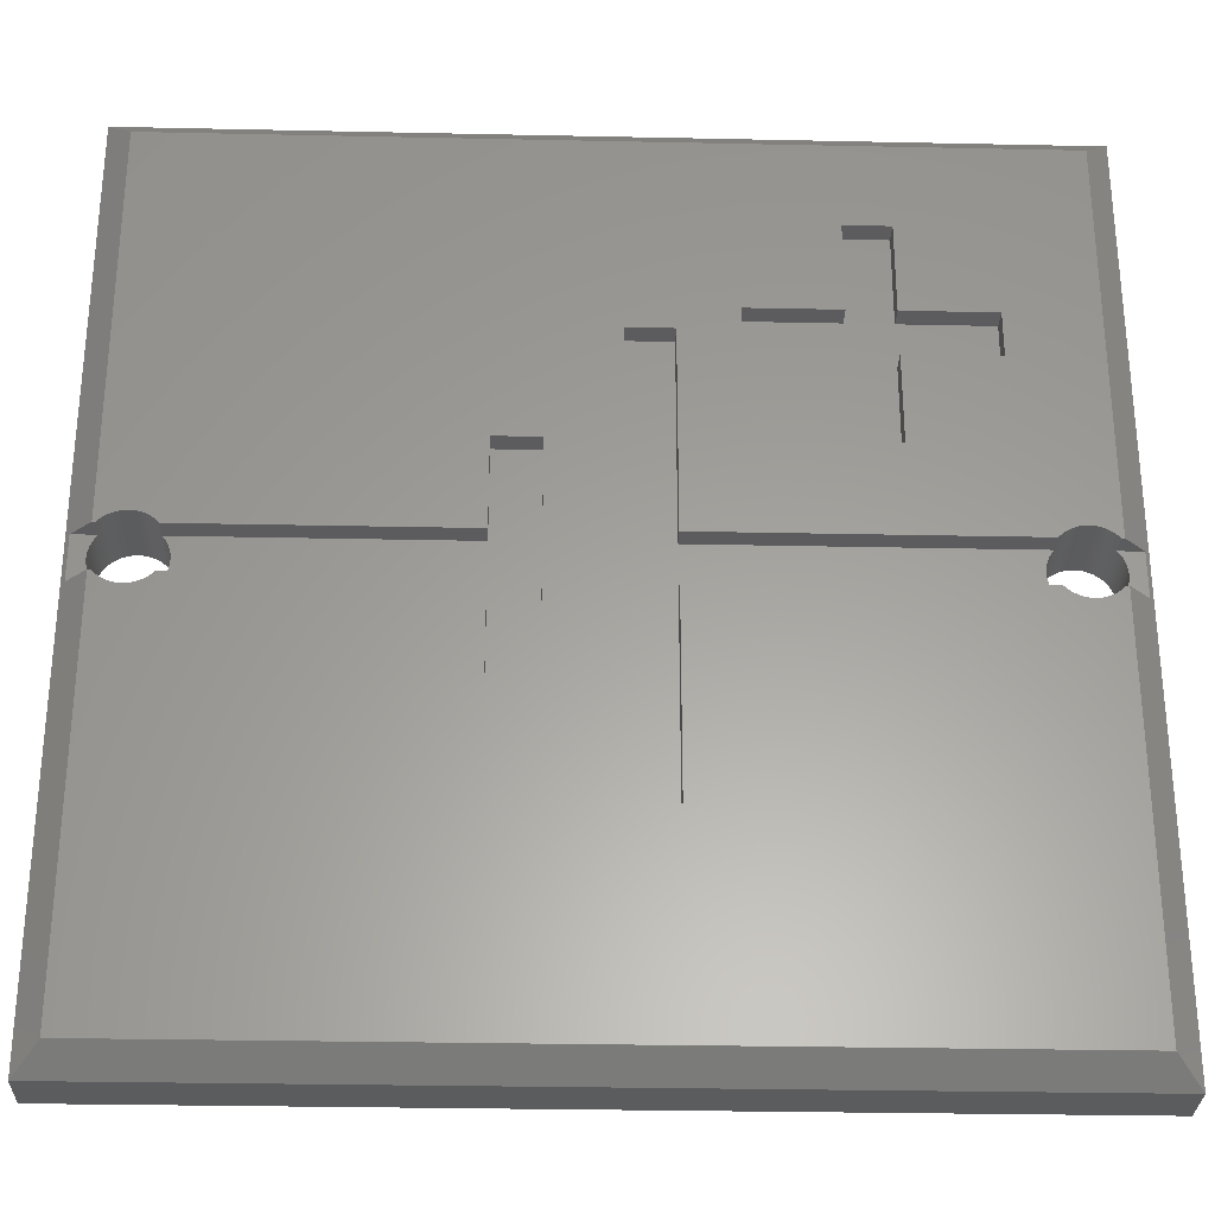
<metadata>
{"format":"stl","ext":"stl","renderer":"f3d","projection":"perspective","resolution":1024,"background":"white","views":[{"elev":-29.3,"azim":178.2,"up":"+Y"}]}
</metadata>
<code>
# stl→obj: 432 verts, 876 faces
v 0 30 0.825
v 0 18.88 2.475
v 0 30 2.475
v 0 11.12 2.475
v 0 0 0.825
v 0 0 2.475
v 26.7 7.82 2.475
v 30 0 2.475
v 30 11.12 2.475
v 26.7 3.3 2.475
v 22.18 3.3 2.475
v 18.88 0 2.475
v 3.3 7.82 2.475
v 3.3 3.3 2.475
v 11.12 0 2.475
v 7.82 3.3 2.475
v 30 30 2.475
v 26.7 26.7 2.475
v 30 18.88 2.475
v 22.18 26.7 2.475
v 18.88 30 2.475
v 26.7 22.18 2.475
v 11.12 30 2.475
v 3.3 26.7 2.475
v 7.82 26.7 2.475
v 3.3 22.18 2.475
v 2.936 14.82 2.475
v 2.918 14.73 2.475
v 2.894 14.64 2.475
v 2.862 14.56 2.475
v 2.825 14.48 2.475
v 2.781 14.4 2.475
v 2.73 14.32 2.475
v 2.674 14.25 2.475
v 2.613 14.19 2.475
v 2.547 14.13 2.475
v 2.476 14.07 2.475
v 2.401 14.02 2.475
v 2.322 13.98 2.475
v 2.24 13.94 2.475
v 2.155 13.91 2.475
v 2.068 13.88 2.475
v 1.98 13.86 2.475
v 1.89 13.85 2.475
v 1.8 13.85 2.475
v 1.71 13.85 2.475
v 1.62 13.86 2.475
v 1.532 13.88 2.475
v 1.445 13.91 2.475
v 1.36 13.94 2.475
v 1.278 13.98 2.475
v 1.199 14.02 2.475
v 1.124 14.07 2.475
v 1.053 14.13 2.475
v 0.9868 14.19 2.475
v 0.9255 14.25 2.475
v 0.8696 14.32 2.475
v 0.8195 14.4 2.475
v 0.7753 14.48 2.475
v 0.7375 14.56 2.475
v 0.65 15 2.475
v 0.6535 14.91 2.475
v 0.7063 14.64 2.475
v 0.6818 14.73 2.475
v 0.6642 14.82 2.475
v 29.35 15 2.475
v 29.35 15.09 2.475
v 29.34 15.18 2.475
v 29.32 15.27 2.475
v 29.29 15.36 2.475
v 29.26 15.44 2.475
v 29.22 15.52 2.475
v 29.18 15.6 2.475
v 29.13 15.68 2.475
v 29.07 15.75 2.475
v 29.01 15.81 2.475
v 28.95 15.87 2.475
v 28.88 15.93 2.475
v 28.8 15.98 2.475
v 28.72 16.02 2.475
v 28.64 16.06 2.475
v 28.56 16.09 2.475
v 28.47 16.12 2.475
v 28.38 16.14 2.475
v 28.29 16.15 2.475
v 28.2 16.15 2.475
v 28.11 16.15 2.475
v 28.02 16.14 2.475
v 27.93 16.12 2.475
v 27.84 16.09 2.475
v 27.76 16.06 2.475
v 27.68 16.02 2.475
v 27.6 15.98 2.475
v 27.52 15.93 2.475
v 27.45 15.87 2.475
v 27.39 15.81 2.475
v 2.936 15.18 2.475
v 27.06 15.18 2.475
v 27.08 15.27 2.475
v 27.11 15.36 2.475
v 27.14 15.44 2.475
v 27.18 15.52 2.475
v 27.22 15.6 2.475
v 27.27 15.68 2.475
v 27.33 15.75 2.475
v 29.35 14.91 2.475
v 29.34 14.82 2.475
v 29.32 14.73 2.475
v 29.29 14.64 2.475
v 29.26 14.56 2.475
v 29.22 14.48 2.475
v 29.18 14.4 2.475
v 29.13 14.32 2.475
v 29.07 14.25 2.475
v 29.01 14.19 2.475
v 28.95 14.13 2.475
v 28.88 14.07 2.475
v 28.8 14.02 2.475
v 28.72 13.98 2.475
v 28.64 13.94 2.475
v 28.56 13.91 2.475
v 28.47 13.88 2.475
v 28.38 13.86 2.475
v 28.29 13.85 2.475
v 28.2 13.85 2.475
v 28.11 13.85 2.475
v 28.02 13.86 2.475
v 27.93 13.88 2.475
v 27.84 13.91 2.475
v 27.76 13.94 2.475
v 27.68 13.98 2.475
v 27.6 14.02 2.475
v 27.52 14.07 2.475
v 27.45 14.13 2.475
v 27.39 14.19 2.475
v 27.33 14.25 2.475
v 27.05 15.09 2.475
v 27.27 14.32 2.475
v 27.22 14.4 2.475
v 27.18 14.48 2.475
v 27.14 14.56 2.475
v 27.11 14.64 2.475
v 27.08 14.73 2.475
v 27.06 14.82 2.475
v 2.946 14.91 2.475
v 27.05 14.91 2.475
v 2.95 15 2.475
v 2.946 15.09 2.475
v 27.05 15 2.475
v 2.894 15.36 2.475
v 2.918 15.27 2.475
v 2.862 15.44 2.475
v 2.825 15.52 2.475
v 2.781 15.6 2.475
v 2.73 15.68 2.475
v 2.674 15.75 2.475
v 2.613 15.81 2.475
v 2.547 15.87 2.475
v 2.476 15.93 2.475
v 2.401 15.98 2.475
v 2.322 16.02 2.475
v 2.24 16.06 2.475
v 2.155 16.09 2.475
v 2.068 16.12 2.475
v 1.98 16.14 2.475
v 1.89 16.15 2.475
v 1.8 16.15 2.475
v 1.71 16.15 2.475
v 1.62 16.14 2.475
v 1.532 16.12 2.475
v 1.445 16.09 2.475
v 1.36 16.06 2.475
v 1.278 16.02 2.475
v 1.199 15.98 2.475
v 1.124 15.93 2.475
v 1.053 15.87 2.475
v 0.9868 15.81 2.475
v 0.9255 15.75 2.475
v 0.8696 15.68 2.475
v 0.8195 15.6 2.475
v 0.7753 15.52 2.475
v 0.6535 15.09 2.475
v 0.6642 15.18 2.475
v 0.6818 15.27 2.475
v 0.7063 15.36 2.475
v 0.7375 15.44 2.475
v 30 30 0.825
v 30 0 0.825
v 6.75 23.25 0
v 3.75 23.25 0
v 6.75 26.25 0
v 13.12 15.75 0
v 11.25 21.75 0
v 13.12 22.5 0
v 8.25 18.75 0
v 2.672 15.75 0
v 6.75 18.75 0
v 3.75 21.75 0
v 6.75 21.75 0
v 2.547 15.87 0
v 2.613 15.81 0
v 28.8 14.02 0
v 29.18 14.25 0
v 29.18 0.825 0
v 29.01 14.19 0
v 29.07 14.25 0
v 28.95 14.13 0
v 28.88 14.07 0
v 28.72 13.98 0
v 28.64 13.94 0
v 28.56 13.91 0
v 28.47 13.88 0
v 28.38 13.86 0
v 28.29 13.85 0
v 28.2 13.85 0
v 28.11 13.85 0
v 28.02 13.86 0
v 27.93 13.88 0
v 27.84 13.91 0
v 27.76 13.94 0
v 18.38 11.25 0
v 27.68 13.98 0
v 27.6 14.02 0
v 27.52 14.07 0
v 27.45 14.13 0
v 27.39 14.19 0
v 27.33 14.25 0
v 14.62 7.5 0
v 16.88 11.25 0
v 16.88 18.75 0
v 0.825 0.825 0
v 13.12 7.5 0
v 2.672 14.25 0
v 13.12 14.25 0
v 2.613 14.19 0
v 2.547 14.13 0
v 2.476 14.07 0
v 2.401 14.02 0
v 2.322 13.98 0
v 2.24 13.94 0
v 2.155 13.91 0
v 2.068 13.88 0
v 1.98 13.86 0
v 1.89 13.85 0
v 1.8 13.85 0
v 1.71 13.85 0
v 1.62 13.86 0
v 1.532 13.88 0
v 1.445 13.91 0
v 1.36 13.94 0
v 1.278 13.98 0
v 1.199 14.02 0
v 0.825 14.25 0
v 1.124 14.07 0
v 1.053 14.13 0
v 0.9868 14.19 0
v 0.9284 14.25 0
v 18.38 14.25 0
v 29.01 15.81 0
v 29.18 15.75 0
v 29.07 15.75 0
v 28.95 15.87 0
v 28.88 15.93 0
v 28.8 15.98 0
v 29.18 29.18 0
v 28.72 16.02 0
v 28.64 16.06 0
v 28.56 16.09 0
v 28.47 16.12 0
v 28.38 16.14 0
v 28.29 16.15 0
v 28.2 16.15 0
v 28.11 16.15 0
v 28.02 16.14 0
v 27.93 16.12 0
v 27.84 16.09 0
v 27.76 16.06 0
v 18.38 18.75 0
v 27.68 16.02 0
v 27.6 15.98 0
v 27.52 15.93 0
v 27.45 15.87 0
v 27.39 15.81 0
v 27.33 15.75 0
v 18.38 15.75 0
v 14.62 22.5 0
v 11.25 23.25 0
v 8.25 26.25 0
v 8.25 23.25 0
v 0.825 29.18 0
v 2.476 15.93 0
v 2.401 15.98 0
v 2.322 16.02 0
v 2.24 16.06 0
v 2.155 16.09 0
v 2.068 16.12 0
v 1.98 16.14 0
v 1.89 16.15 0
v 1.8 16.15 0
v 1.71 16.15 0
v 1.62 16.14 0
v 1.532 16.12 0
v 1.445 16.09 0
v 1.36 16.06 0
v 1.278 16.02 0
v 1.199 15.98 0
v 0.825 15.75 0
v 1.124 15.93 0
v 1.053 15.87 0
v 0.9868 15.81 0
v 0.9284 15.75 0
v 8.25 21.75 0
v 3.3 7.82 6
v 3.3 3.3 6
v 3.3 26.7 6
v 3.3 22.18 6
v 26.7 7.82 6
v 22.18 3.3 6
v 26.7 3.3 6
v 7.82 3.3 6
v 26.7 26.7 6
v 22.18 26.7 6
v 26.7 22.18 6
v 7.82 26.7 6
v 0.135 14.25 0.69
v 0.135 15.75 0.69
v 29.86 14.25 0.69
v 29.86 15.75 0.69
v 2.95 15 0.69
v 2.946 15.09 0.69
v 0.65 15 0.69
v 0.6535 14.91 0.69
v 0.9284 15.75 0.69
v 0.9255 15.75 0.69
v 0.7063 14.64 0.69
v 0.7375 14.56 0.69
v 2.862 15.44 0.69
v 2.825 15.52 0.69
v 0.7753 15.52 0.69
v 0.7375 15.44 0.69
v 2.825 14.48 0.69
v 2.862 14.56 0.69
v 2.672 14.25 0.69
v 2.674 14.25 0.69
v 2.894 14.64 0.69
v 2.918 14.73 0.69
v 2.936 15.18 0.69
v 2.918 15.27 0.69
v 2.894 15.36 0.69
v 2.781 15.6 0.69
v 2.73 15.68 0.69
v 2.672 15.75 0.69
v 2.674 15.75 0.69
v 0.6818 15.27 0.69
v 0.6642 15.18 0.69
v 0.8696 15.68 0.69
v 0.7063 15.36 0.69
v 0.6535 15.09 0.69
v 2.73 14.32 0.69
v 0.7753 14.48 0.69
v 0.8195 14.4 0.69
v 0.6642 14.82 0.69
v 2.946 14.91 0.69
v 2.781 14.4 0.69
v 2.936 14.82 0.69
v 0.8696 14.32 0.69
v 0.9255 14.25 0.69
v 0.6818 14.73 0.69
v 0.8195 15.6 0.69
v 0.9284 14.25 0.69
v 29.35 15 0.69
v 29.35 15.09 0.69
v 27.05 15.09 0.69
v 27.05 15 0.69
v 29.26 15.44 0.69
v 29.22 15.52 0.69
v 27.18 15.52 0.69
v 27.14 15.44 0.69
v 29.32 15.27 0.69
v 29.29 15.36 0.69
v 29.34 15.18 0.69
v 29.18 15.6 0.69
v 29.13 15.68 0.69
v 27.08 15.27 0.69
v 27.06 15.18 0.69
v 27.27 15.68 0.69
v 27.22 15.6 0.69
v 27.11 15.36 0.69
v 29.07 14.25 0.69
v 27.14 14.56 0.69
v 27.18 14.48 0.69
v 27.22 14.4 0.69
v 27.27 14.32 0.69
v 29.07 15.75 0.69
v 27.33 15.75 0.69
v 29.13 14.32 0.69
v 29.22 14.48 0.69
v 29.26 14.56 0.69
v 29.32 14.73 0.69
v 29.34 14.82 0.69
v 29.29 14.64 0.69
v 29.35 14.91 0.69
v 27.33 14.25 0.69
v 27.11 14.64 0.69
v 27.05 14.91 0.69
v 29.18 14.4 0.69
v 27.06 14.82 0.69
v 27.08 14.73 0.69
v 3.75 21.75 0.69
v 3.75 23.25 0.69
v 6.75 23.25 0.69
v 6.75 21.75 0.69
v 8.25 21.75 0.69
v 8.25 18.75 0.69
v 8.25 23.25 0.69
v 6.75 18.75 0.69
v 8.25 26.25 0.69
v 6.75 26.25 0.69
v 11.25 23.25 0.69
v 11.25 21.75 0.69
v 13.12 14.25 0.69
v 13.12 15.75 0.69
v 14.62 7.5 0.69
v 13.12 7.5 0.69
v 14.62 22.5 0.69
v 13.12 22.5 0.69
v 16.88 11.25 0.69
v 16.88 18.75 0.69
v 18.38 14.25 0.69
v 18.38 15.75 0.69
v 18.38 11.25 0.69
v 18.38 18.75 0.69
f 1 2 3
f 1 4 2
f 5 4 1
f 4 5 6
f 7 8 9
f 10 8 7
f 11 8 10
f 8 11 12
f 13 4 14
f 14 15 16
f 14 6 15
f 6 14 4
f 17 18 19
f 17 20 18
f 20 17 21
f 19 18 22
f 23 24 25
f 3 24 23
f 3 26 24
f 26 3 2
f 11 27 16
f 28 16 27
f 29 16 28
f 16 29 13
f 30 13 29
f 31 13 30
f 32 13 31
f 33 13 32
f 34 13 33
f 35 13 34
f 36 13 35
f 37 13 36
f 38 13 37
f 39 13 38
f 40 13 39
f 41 13 40
f 4 41 42
f 4 42 43
f 4 43 44
f 4 44 45
f 4 45 46
f 4 46 47
f 4 47 48
f 4 48 49
f 4 49 50
f 4 50 51
f 4 51 52
f 4 52 53
f 4 53 54
f 4 54 55
f 4 55 56
f 4 56 57
f 4 57 58
f 4 58 59
f 4 59 60
f 4 61 2
f 61 4 62
f 41 4 13
f 63 4 60
f 64 4 63
f 65 4 64
f 62 4 65
f 19 66 9
f 19 67 66
f 19 68 67
f 19 69 68
f 19 70 69
f 19 71 70
f 19 72 71
f 19 73 72
f 19 74 73
f 19 75 74
f 19 76 75
f 19 77 76
f 19 78 77
f 19 79 78
f 19 80 79
f 19 81 80
f 19 82 81
f 19 83 82
f 19 84 83
f 19 85 84
f 19 86 85
f 19 87 86
f 19 88 87
f 19 89 88
f 19 90 89
f 22 90 19
f 90 22 91
f 91 22 92
f 92 22 93
f 93 22 94
f 94 22 95
f 95 22 96
f 97 98 20
f 99 20 98
f 100 20 99
f 20 100 22
f 101 22 100
f 102 22 101
f 103 22 102
f 104 22 103
f 105 22 104
f 96 22 105
f 106 9 66
f 107 9 106
f 108 9 107
f 109 9 108
f 110 9 109
f 111 9 110
f 112 9 111
f 113 9 112
f 114 9 113
f 115 9 114
f 116 9 115
f 117 9 116
f 118 9 117
f 119 9 118
f 120 9 119
f 121 9 120
f 122 9 121
f 123 9 122
f 124 9 123
f 125 9 124
f 126 9 125
f 127 9 126
f 128 9 127
f 129 9 128
f 7 129 130
f 7 130 131
f 7 131 132
f 7 132 133
f 7 133 134
f 7 134 135
f 7 135 136
f 98 97 137
f 129 7 9
f 138 7 136
f 139 7 138
f 140 7 139
f 141 7 140
f 142 7 141
f 11 142 143
f 11 143 144
f 145 146 147
f 148 137 97
f 137 148 149
f 146 145 144
f 25 20 21
f 97 20 25
f 25 21 23
f 149 147 146
f 12 16 15
f 27 144 145
f 150 25 26
f 142 11 7
f 144 27 11
f 11 16 12
f 147 149 148
f 25 151 97
f 25 150 151
f 26 152 150
f 26 153 152
f 26 154 153
f 26 155 154
f 26 156 155
f 26 157 156
f 26 158 157
f 26 159 158
f 26 160 159
f 26 161 160
f 26 162 161
f 26 163 162
f 2 163 26
f 163 2 164
f 164 2 165
f 165 2 166
f 166 2 167
f 167 2 168
f 168 2 169
f 169 2 170
f 170 2 171
f 171 2 172
f 172 2 173
f 173 2 174
f 174 2 175
f 175 2 176
f 176 2 177
f 177 2 178
f 178 2 179
f 179 2 180
f 180 2 181
f 182 2 61
f 183 2 182
f 184 2 183
f 185 2 184
f 186 2 185
f 181 2 186
f 19 187 17
f 9 187 19
f 188 9 8
f 9 188 187
f 187 21 17
f 21 187 23
f 1 23 187
f 23 1 3
f 189 190 191
f 192 193 194
f 192 195 193
f 196 195 192
f 197 198 199
f 200 197 201
f 201 197 196
f 195 196 197
f 202 203 204
f 203 205 206
f 203 207 205
f 203 208 207
f 203 202 208
f 204 209 202
f 204 210 209
f 204 211 210
f 204 212 211
f 204 213 212
f 204 214 213
f 204 215 214
f 204 216 215
f 204 217 216
f 204 218 217
f 204 219 218
f 204 220 219
f 221 220 204
f 220 221 222
f 222 221 223
f 223 221 224
f 224 221 225
f 225 221 226
f 226 221 227
f 228 221 204
f 229 228 230
f 221 228 229
f 231 228 204
f 232 233 234
f 232 235 233
f 232 236 235
f 232 237 236
f 232 238 237
f 232 239 238
f 232 240 239
f 231 240 232
f 240 231 241
f 241 231 242
f 242 231 243
f 243 231 244
f 244 231 245
f 245 231 246
f 246 231 247
f 247 231 248
f 248 231 249
f 249 231 250
f 228 231 232
f 250 231 251
f 231 252 251
f 253 252 231
f 252 253 254
f 254 253 255
f 255 253 256
f 256 253 257
f 227 221 258
f 259 260 261
f 262 260 259
f 263 260 262
f 264 260 263
f 260 264 265
f 266 265 264
f 267 265 266
f 268 265 267
f 269 265 268
f 270 265 269
f 271 265 270
f 272 265 271
f 273 265 272
f 274 265 273
f 275 265 274
f 276 265 275
f 277 265 276
f 278 277 279
f 278 279 280
f 278 280 281
f 278 281 282
f 278 282 283
f 278 283 284
f 278 284 285
f 277 278 265
f 286 278 230
f 286 230 228
f 278 286 265
f 287 286 194
f 287 194 193
f 286 287 288
f 288 287 289
f 286 288 265
f 290 288 191
f 291 197 200
f 292 197 291
f 293 197 292
f 197 293 198
f 294 198 293
f 295 198 294
f 296 198 295
f 297 198 296
f 298 198 297
f 299 198 298
f 300 198 299
f 301 198 300
f 302 198 301
f 303 198 302
f 304 198 303
f 305 198 304
f 306 198 305
f 307 198 306
f 307 306 308
f 307 308 309
f 307 309 310
f 307 310 311
f 198 307 190
f 288 290 265
f 190 290 191
f 290 190 307
f 193 195 312
f 5 15 6
f 15 5 12
f 12 188 8
f 188 12 5
f 14 313 13
f 313 14 314
f 26 315 24
f 315 26 316
f 317 318 319
f 313 314 320
f 321 322 323
f 315 316 324
f 319 7 317
f 7 319 10
f 323 18 321
f 18 323 22
f 11 319 318
f 319 11 10
f 14 320 314
f 320 14 16
f 18 322 321
f 322 18 20
f 25 315 324
f 315 25 24
f 22 322 20
f 322 22 323
f 316 25 324
f 25 316 26
f 320 13 313
f 13 320 16
f 7 318 317
f 318 7 11
f 231 188 5
f 188 231 204
f 253 231 325
f 326 290 307
f 290 326 1
f 325 1 326
f 325 5 1
f 5 325 231
f 188 327 187
f 204 327 188
f 327 204 203
f 328 187 327
f 265 328 260
f 328 265 187
f 290 187 265
f 187 290 1
f 329 148 330
f 148 329 147
f 62 331 61
f 331 62 332
f 300 167 168
f 167 300 299
f 244 45 44
f 45 244 245
f 200 157 158
f 157 200 201
f 177 333 310
f 178 333 177
f 333 178 334
f 310 333 311
f 305 172 173
f 172 305 304
f 60 335 63
f 335 60 336
f 337 153 338
f 153 337 152
f 186 339 181
f 339 186 340
f 303 170 171
f 170 303 302
f 341 30 342
f 30 341 31
f 240 41 40
f 41 240 241
f 233 235 343
f 343 34 344
f 35 343 235
f 343 35 34
f 345 28 346
f 28 345 29
f 248 49 48
f 49 248 249
f 255 55 54
f 55 255 256
f 347 151 348
f 151 347 97
f 330 97 347
f 97 330 148
f 348 150 349
f 150 348 151
f 350 155 351
f 155 350 154
f 352 201 196
f 201 352 157
f 156 352 353
f 352 156 157
f 338 154 350
f 154 338 153
f 298 165 166
f 165 298 297
f 299 166 167
f 166 299 298
f 292 159 160
f 159 292 291
f 291 158 159
f 158 291 200
f 183 354 184
f 354 183 355
f 179 334 178
f 334 179 356
f 185 340 186
f 340 185 357
f 182 355 183
f 355 182 358
f 308 174 175
f 174 308 306
f 310 176 177
f 176 310 309
f 302 169 170
f 169 302 301
f 243 44 43
f 44 243 244
f 238 39 38
f 39 238 239
f 344 33 359
f 33 344 34
f 254 54 53
f 54 254 255
f 251 52 51
f 52 251 252
f 250 51 50
f 51 250 251
f 245 46 45
f 46 245 246
f 58 360 59
f 360 58 361
f 65 332 62
f 332 65 362
f 349 152 337
f 152 349 150
f 351 156 353
f 156 351 155
f 297 164 165
f 164 297 296
f 295 162 163
f 162 295 294
f 293 160 161
f 160 293 292
f 184 357 185
f 357 184 354
f 61 358 182
f 358 61 331
f 306 173 174
f 173 306 305
f 309 175 176
f 175 309 308
f 304 171 172
f 171 304 303
f 301 168 169
f 168 301 300
f 363 147 329
f 147 363 145
f 241 42 41
f 42 241 242
f 242 43 42
f 43 242 243
f 239 40 39
f 40 239 240
f 236 37 36
f 37 236 237
f 237 38 37
f 38 237 238
f 359 32 364
f 32 359 33
f 342 29 345
f 29 342 30
f 346 27 365
f 27 346 28
f 365 145 363
f 145 365 27
f 252 53 52
f 53 252 254
f 249 50 49
f 50 249 250
f 246 47 46
f 47 246 247
f 247 48 47
f 48 247 248
f 56 366 57
f 366 56 367
f 57 361 58
f 361 57 366
f 59 336 60
f 336 59 360
f 64 362 65
f 362 64 368
f 296 163 164
f 163 296 295
f 294 161 162
f 161 294 293
f 181 369 180
f 369 181 339
f 180 356 179
f 356 180 369
f 235 36 35
f 36 235 236
f 364 31 341
f 31 364 32
f 56 370 367
f 55 370 56
f 256 370 55
f 370 256 257
f 63 368 64
f 368 63 335
f 371 67 372
f 67 371 66
f 149 373 137
f 373 149 374
f 273 86 87
f 86 273 272
f 214 125 124
f 125 214 215
f 262 76 77
f 76 262 259
f 283 95 96
f 95 283 282
f 279 91 92
f 91 279 277
f 375 72 376
f 72 375 71
f 268 81 82
f 81 268 267
f 266 79 80
f 79 266 264
f 101 377 102
f 377 101 378
f 276 89 90
f 89 276 275
f 211 122 121
f 122 211 212
f 379 70 380
f 70 379 69
f 372 68 381
f 68 372 67
f 380 71 375
f 71 380 70
f 382 74 383
f 74 382 73
f 376 73 382
f 73 376 72
f 271 84 85
f 84 271 270
f 269 82 83
f 82 269 268
f 272 85 86
f 85 272 271
f 267 80 81
f 80 267 266
f 263 77 78
f 77 263 262
f 98 384 99
f 384 98 385
f 103 386 104
f 386 103 387
f 102 387 103
f 387 102 377
f 100 378 101
f 378 100 388
f 137 385 98
f 385 137 373
f 281 93 94
f 93 281 280
f 280 92 93
f 92 280 279
f 282 94 95
f 94 282 281
f 277 90 91
f 90 277 276
f 274 87 88
f 87 274 273
f 206 205 389
f 389 114 389
f 115 389 205
f 389 115 114
f 140 390 141
f 390 140 391
f 138 392 139
f 392 138 393
f 381 69 379
f 69 381 68
f 383 75 394
f 75 383 74
f 394 259 261
f 259 394 76
f 75 394 394
f 394 75 76
f 270 83 84
f 83 270 269
f 264 78 79
f 78 264 263
f 104 395 105
f 395 104 386
f 96 395 283
f 105 395 96
f 395 105 395
f 283 395 284
f 99 388 100
f 388 99 384
f 275 88 89
f 88 275 274
f 389 113 396
f 113 389 114
f 397 110 398
f 110 397 111
f 399 107 400
f 107 399 108
f 401 108 399
f 108 401 109
f 400 106 402
f 106 400 107
f 136 393 138
f 393 136 403
f 141 404 142
f 404 141 390
f 146 374 149
f 374 146 405
f 209 120 119
f 120 209 210
f 210 121 120
f 121 210 211
f 396 112 406
f 112 396 113
f 406 111 397
f 111 406 112
f 207 117 116
f 117 207 208
f 398 109 401
f 109 398 110
f 402 66 371
f 66 402 106
f 219 130 129
f 130 219 220
f 139 391 140
f 391 139 392
f 136 403 403
f 135 403 136
f 226 403 135
f 403 226 227
f 144 405 146
f 405 144 407
f 212 123 122
f 123 212 213
f 213 124 123
f 124 213 214
f 205 116 115
f 116 205 207
f 216 127 126
f 127 216 217
f 215 126 125
f 126 215 216
f 142 408 143
f 408 142 404
f 143 407 144
f 407 143 408
f 208 118 117
f 118 208 202
f 202 119 118
f 119 202 209
f 223 133 132
f 133 223 224
f 222 132 131
f 132 222 223
f 220 131 130
f 131 220 222
f 224 134 133
f 134 224 225
f 225 135 134
f 135 225 226
f 217 128 127
f 128 217 218
f 218 129 128
f 129 218 219
f 409 190 410
f 190 409 198
f 409 411 412
f 411 409 410
f 412 413 414
f 413 412 415
f 412 414 416
f 411 415 412
f 415 411 417
f 417 411 418
f 413 419 420
f 419 413 415
f 193 419 287
f 419 193 420
f 289 419 415
f 419 289 287
f 190 411 410
f 411 190 189
f 193 413 420
f 413 193 312
f 199 409 412
f 409 199 198
f 416 199 412
f 199 416 197
f 411 191 418
f 191 411 189
f 195 413 312
f 413 195 414
f 289 417 288
f 417 289 415
f 191 417 418
f 417 191 288
f 195 416 414
f 416 195 197
f 421 329 422
f 421 363 329
f 421 365 363
f 421 346 365
f 421 345 346
f 421 342 345
f 421 341 342
f 421 364 341
f 421 359 364
f 421 344 359
f 344 421 343
f 421 423 424
f 423 421 425
f 422 425 421
f 425 422 426
f 330 422 329
f 347 422 330
f 348 422 347
f 349 422 348
f 337 422 349
f 338 422 337
f 350 422 338
f 351 422 350
f 353 422 351
f 422 353 352
f 332 325 331
f 362 325 332
f 368 325 362
f 335 325 368
f 336 325 335
f 360 325 336
f 361 325 360
f 366 325 361
f 367 325 366
f 325 367 370
f 326 331 325
f 331 326 358
f 358 326 355
f 355 326 354
f 354 326 357
f 357 326 340
f 334 326 333
f 356 326 334
f 369 326 356
f 339 326 369
f 340 326 339
f 424 234 421
f 234 424 232
f 422 194 426
f 194 422 192
f 234 343 421
f 343 234 233
f 253 370 257
f 370 253 325
f 196 422 352
f 422 196 192
f 307 333 326
f 333 307 311
f 427 230 428
f 230 427 229
f 405 429 374
f 407 429 405
f 408 429 407
f 404 429 408
f 390 429 404
f 391 429 390
f 392 429 391
f 393 429 392
f 403 429 393
f 429 403 403
f 430 374 429
f 374 430 373
f 373 430 385
f 385 430 384
f 384 430 388
f 388 430 378
f 378 430 377
f 377 430 387
f 387 430 386
f 386 430 395
f 395 430 395
f 427 429 431
f 429 427 430
f 428 430 427
f 430 428 432
f 327 371 328
f 327 402 371
f 327 400 402
f 327 399 400
f 327 401 399
f 327 398 401
f 327 397 398
f 327 406 397
f 327 396 406
f 327 389 396
f 389 327 389
f 372 328 371
f 381 328 372
f 379 328 381
f 380 328 379
f 375 328 380
f 376 328 375
f 382 328 376
f 383 328 382
f 394 328 383
f 328 394 394
f 285 395 430
f 395 285 284
f 260 394 261
f 394 260 328
f 227 429 403
f 429 227 258
f 203 389 327
f 389 203 206
f 228 425 286
f 425 228 423
f 194 425 426
f 425 194 286
f 228 424 423
f 424 228 232
f 221 429 258
f 429 221 431
f 285 432 278
f 432 285 430
f 230 432 428
f 432 230 278
f 221 427 431
f 427 221 229

</code>
